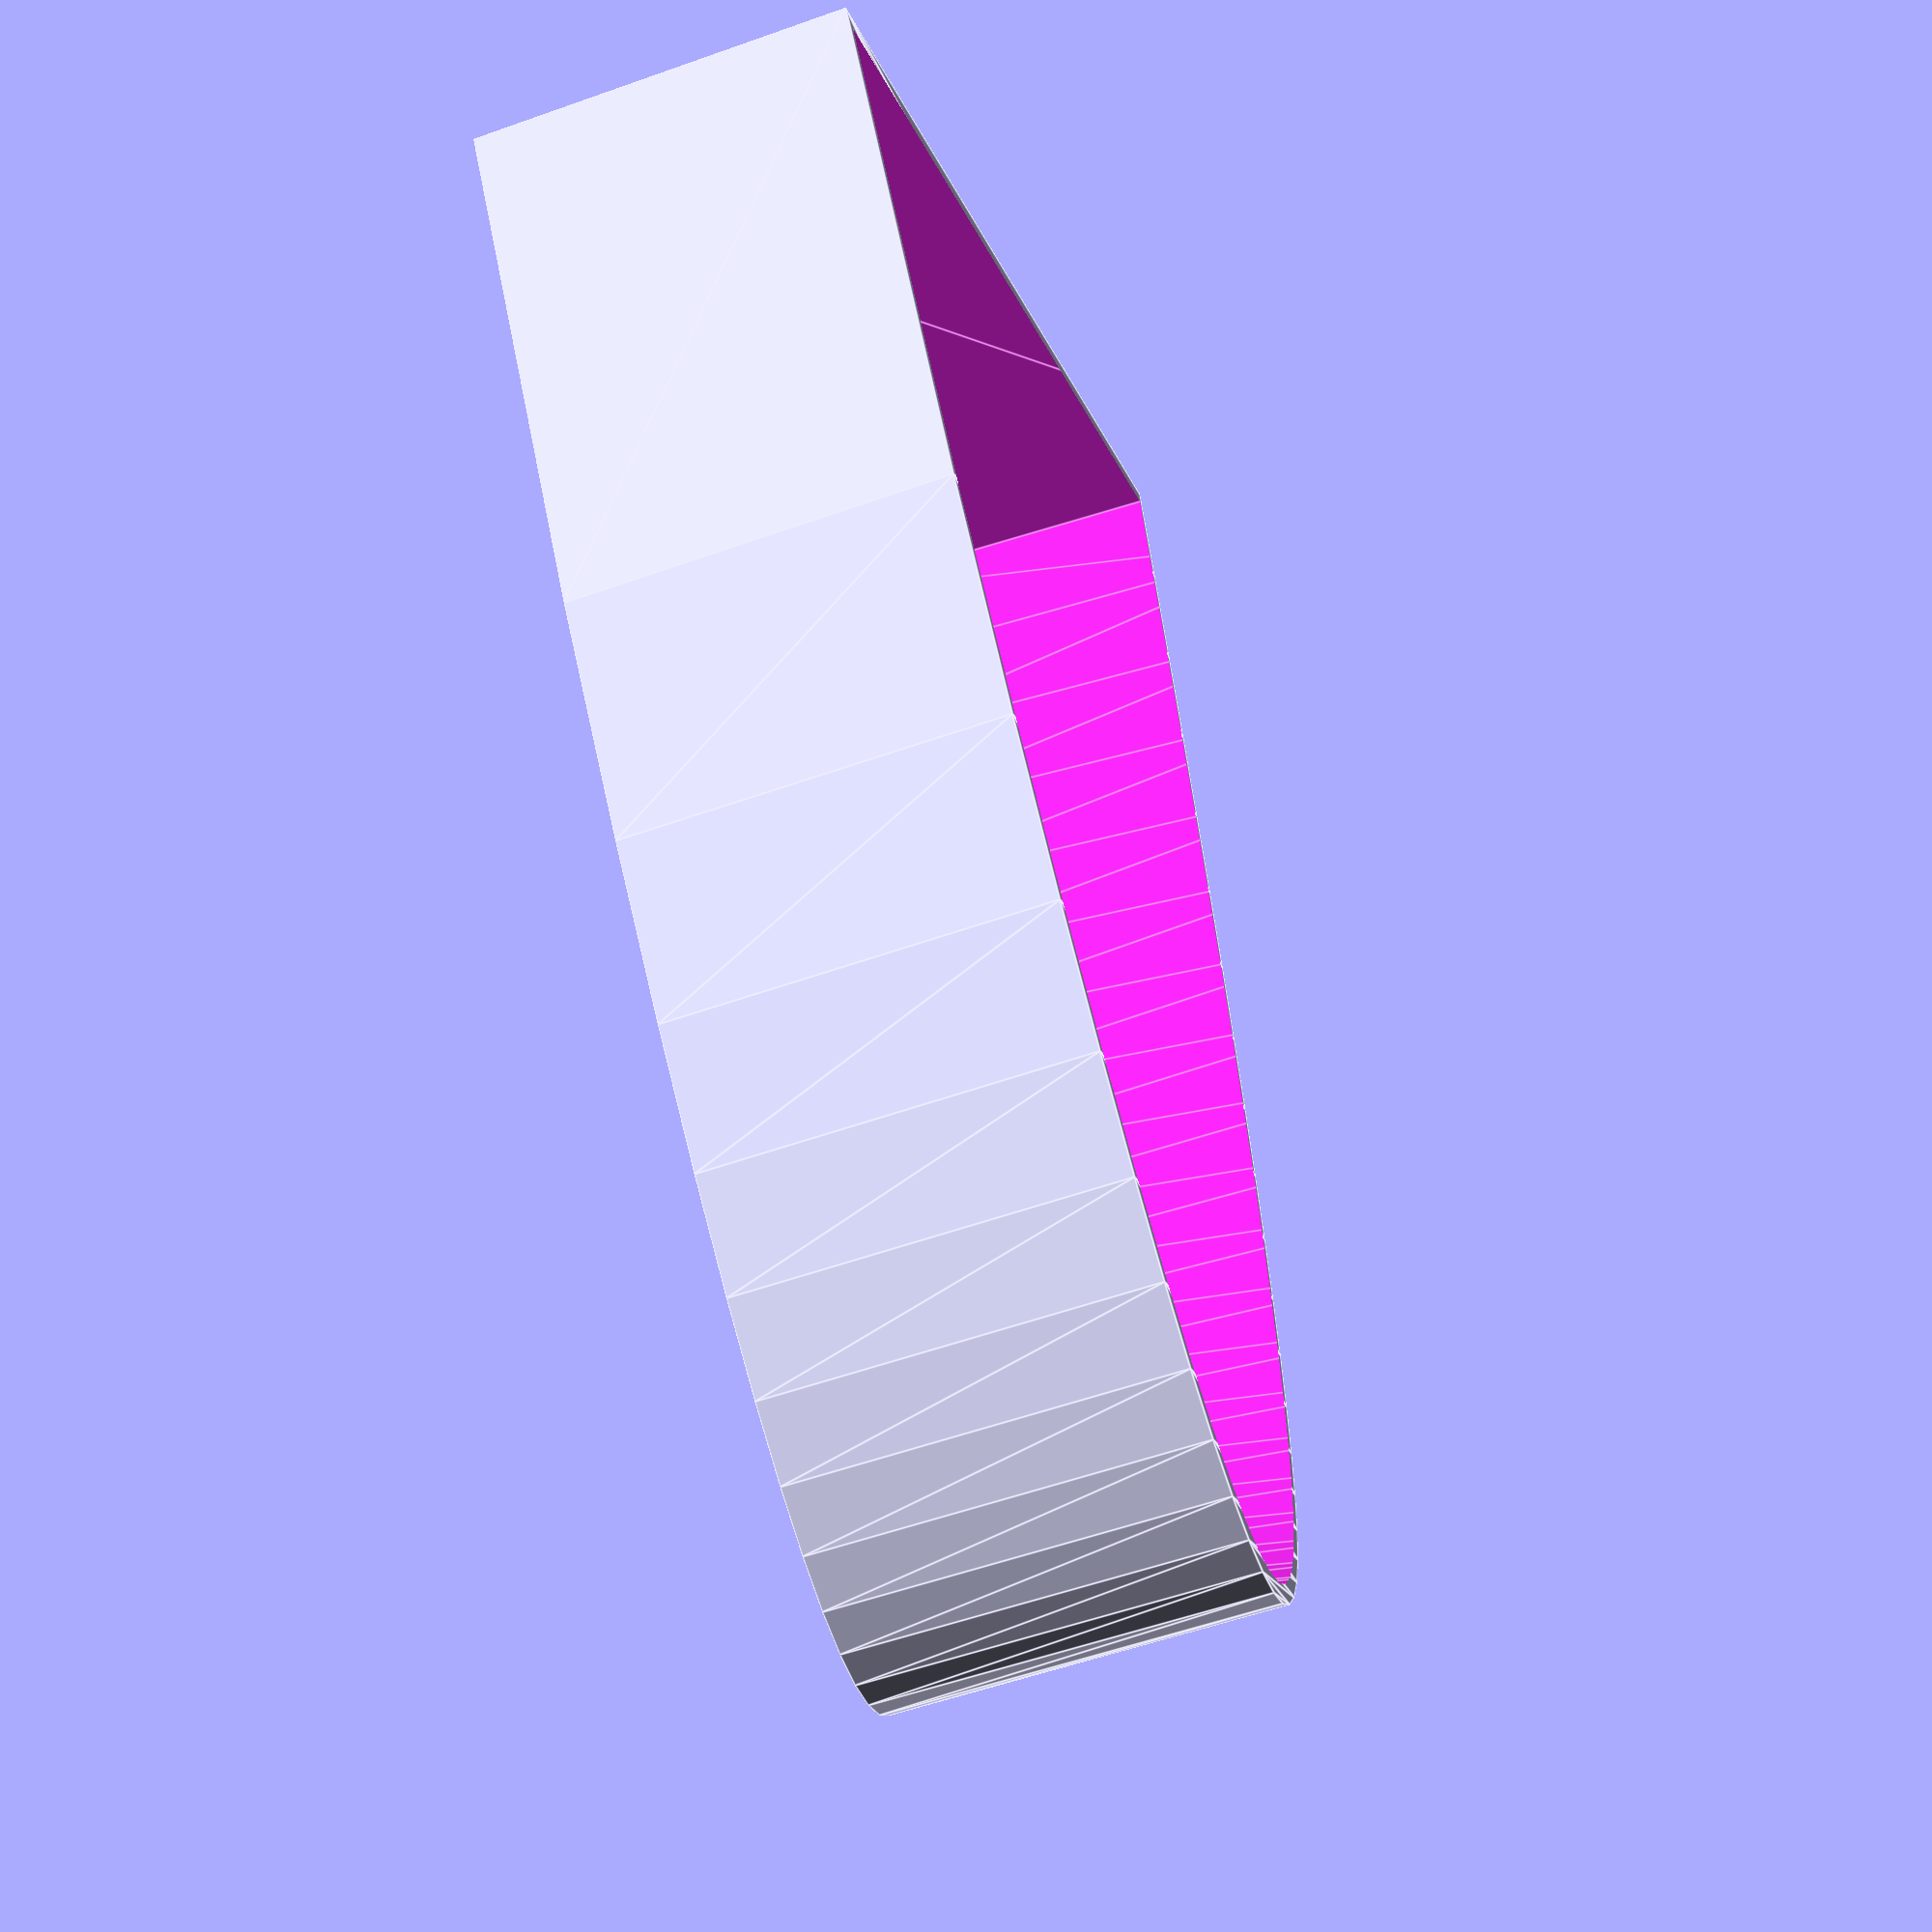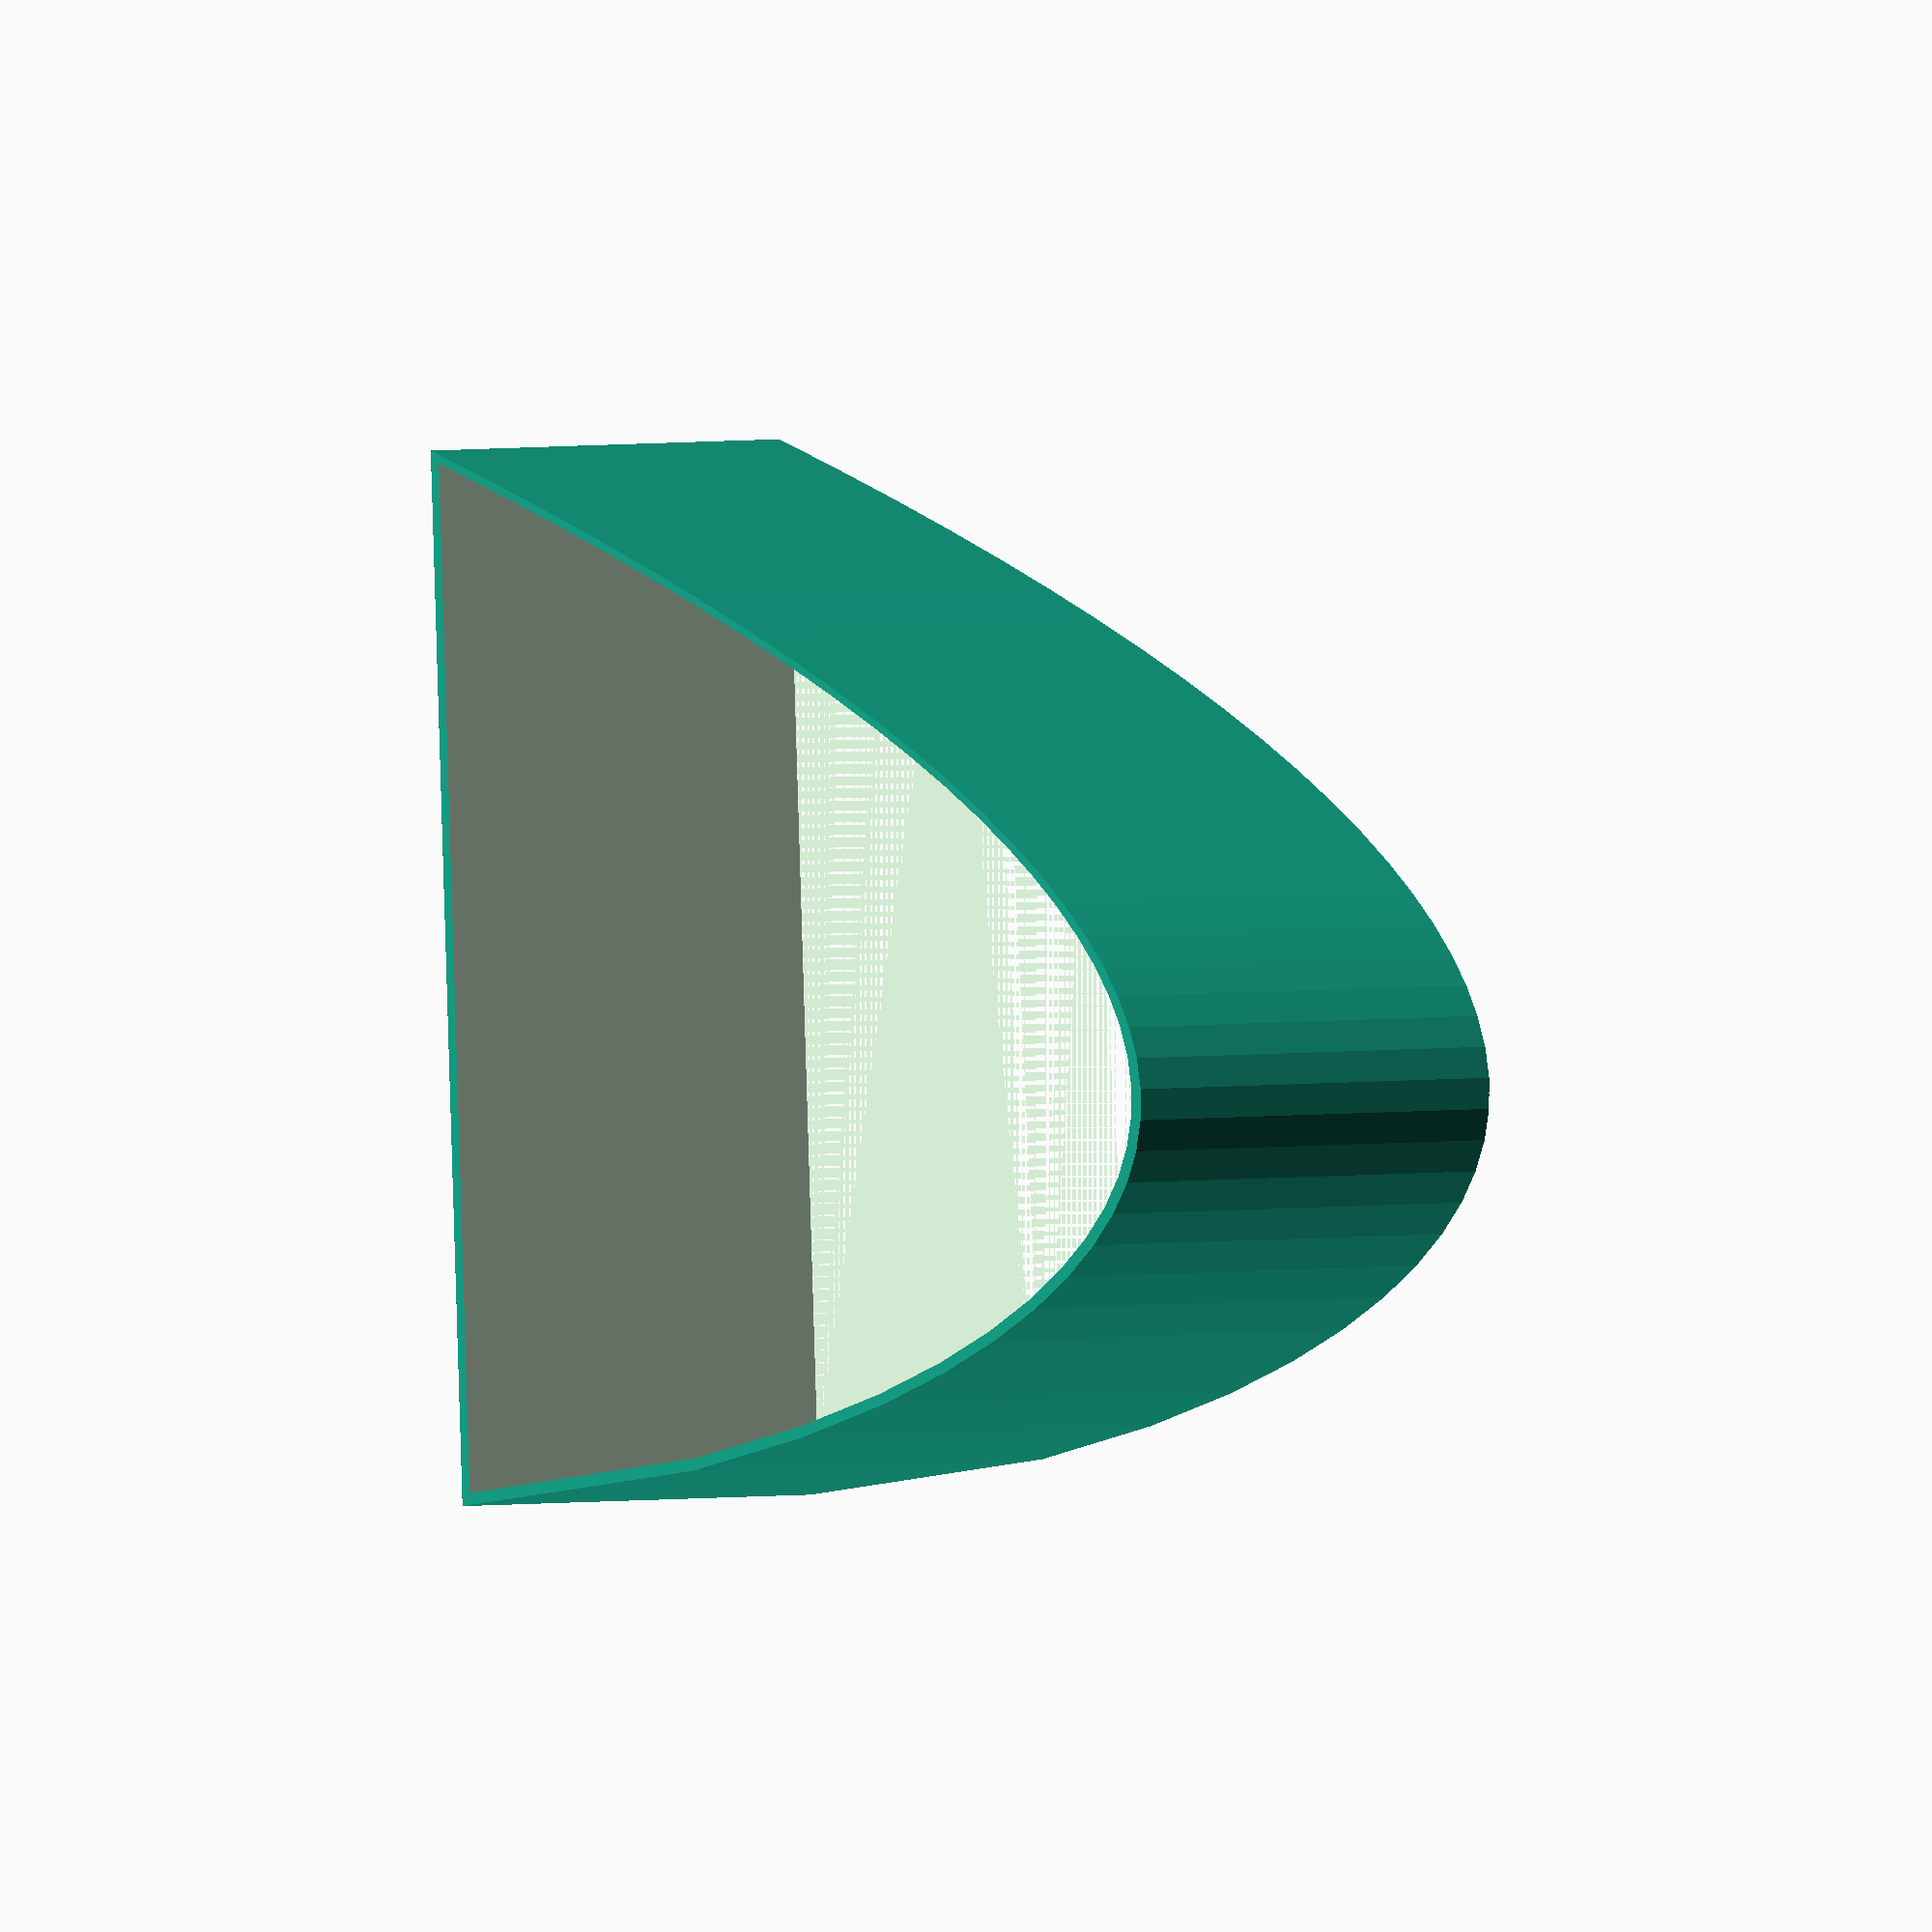
<openscad>

points = [
	[0.0, 0.0],
	[0.029411764705882353, 0.12018089316227756],
	[0.058823529411764705, 0.2359647043753647],
	[0.08823529411764705, 0.3472684546034517],
	[0.11764705882352941, 0.45400413411798274],
	[0.14705882352941177, 0.556078195803149],
	[0.1764705882352941, 0.6533909766316055],
	[0.20588235294117646, 0.7458360340353749],
	[0.23529411764705882, 0.8332993808366767],
	[0.2647058823529412, 0.915658598487987],
	[0.29411764705882354, 0.9927818033161192],
	[0.3235294117647059, 1.0645264338769969],
	[0.3529411764705882, 1.1307378188514692],
	[0.38235294117647056, 1.1912474733574143],
	[0.4117647058823529, 1.245871055976488],
	[0.4411764705882353, 1.2944058975163855],
	[0.47058823529411764, 1.336627983043052],
	[0.5, 1.37228822720381],
	[0.5294117647058824, 1.4011078233891652],
	[0.5588235294117647, 1.4227723604191558],
	[0.5882352941176471, 1.4369242708217176],
	[0.6176470588235294, 1.4431529766361961],
	[0.6470588235294118, 1.4409817874616988],
	[0.6764705882352942, 1.4298501012769098],
	[0.7058823529411764, 1.4090886121405333],
	[0.7352941176470588, 1.377883747957598],
	[0.7647058823529411, 1.3352248410278518],
	[0.7941176470588235, 1.2798222362083098],
	[0.8235294117647058, 1.2099734613497852],
	[0.8529411764705882, 1.1233292406309068],
	[0.8823529411764706, 1.0164460040750365],
	[0.9117647058823529, 0.8838152888636676],
	[0.9411764705882353, 0.715311223066938],
	[0.9705882352941176, 0.4866772027741895],
	[1.0, 0.0],
];
difference(){
    
// OUTER COOKIE CUTTER SHAPE
    
    // extrude the outer polygon into a 3D shape
    // this extrusion is thinner than the inner shape to make sure the inner shape "cuts" through it completely
    linear_extrude(0.4)
    
        // x- and y-shift the outer polygon to be roughly centered around the inner shape
        // z-shift the outer polygon so the extruded inner shape cuts all the way through
        translate([-0.54, -0.03, -0.1])
            
            // scale this polygon up a bit to make an outer ring of a cookie cutter
            scale(1.08, 1.08, 1.08)
            
                // generate a polygon to become the outer shape
                polygon(points);        
    
// INNER COOKIE CUTTER SHAPE TO BE SUBTRACTED FROM OUTER

    // extrude the inner polygon into a 3D shape
    // this extrusion is thicker than the outer shape to ensure the inner shape "cuts" completey through the outer shape
    // the "scale" parameter grows the shape as it extrudes to give the finished cutter a narrower edge
    linear_extrude(0.6, scale=1.08) 
    
        // x-shift the shape to 
        translate([-0.5, -0.012, 0]) //x-center the polygon at origin
            
            // generate a polygon to become the inner shape (this is effectively defining a hole)
            polygon(points);
}
</openscad>
<views>
elev=235.3 azim=328.4 roll=249.4 proj=p view=edges
elev=356.3 azim=86.2 roll=63.0 proj=o view=wireframe
</views>
